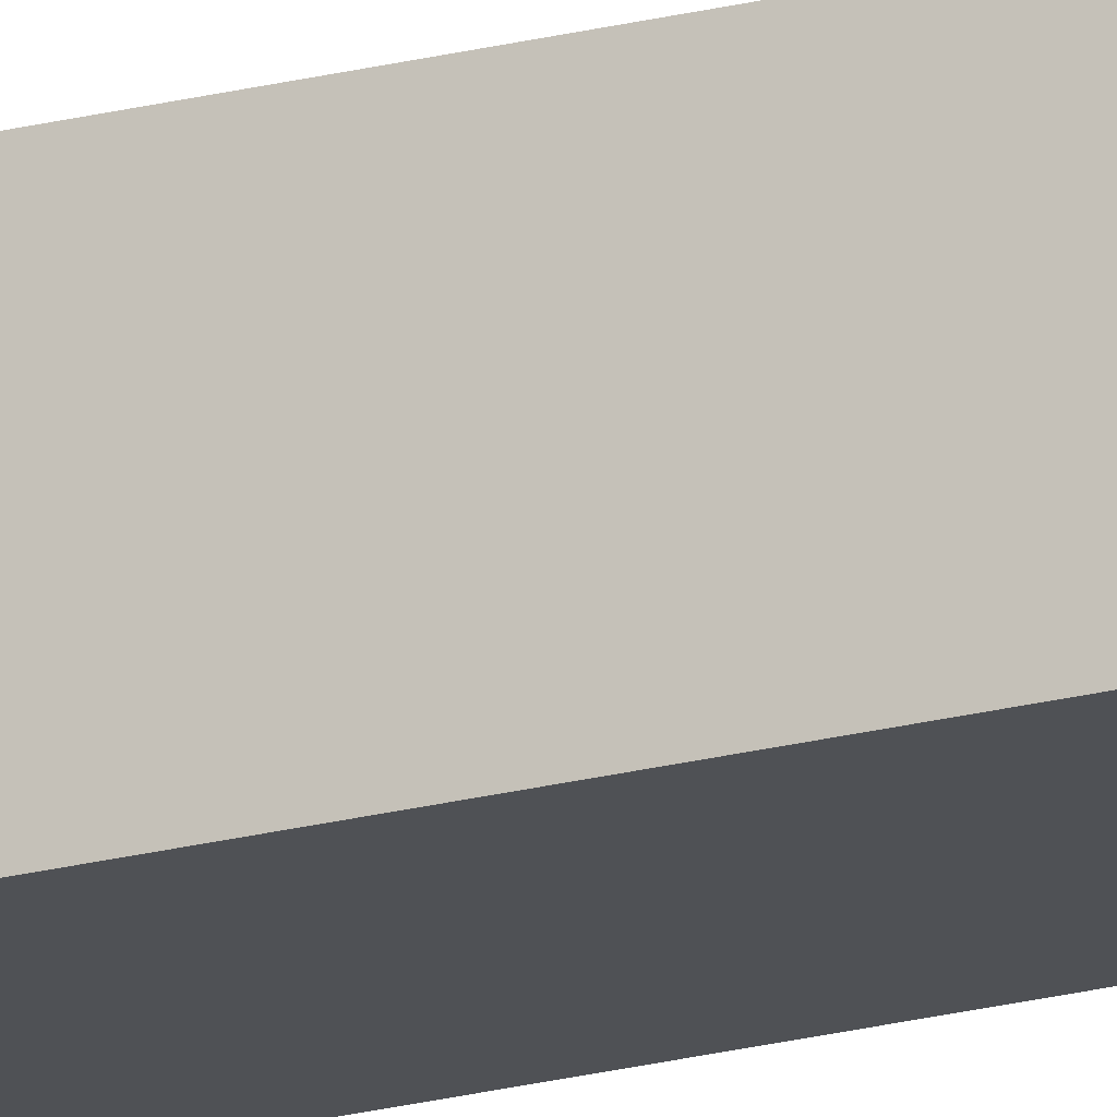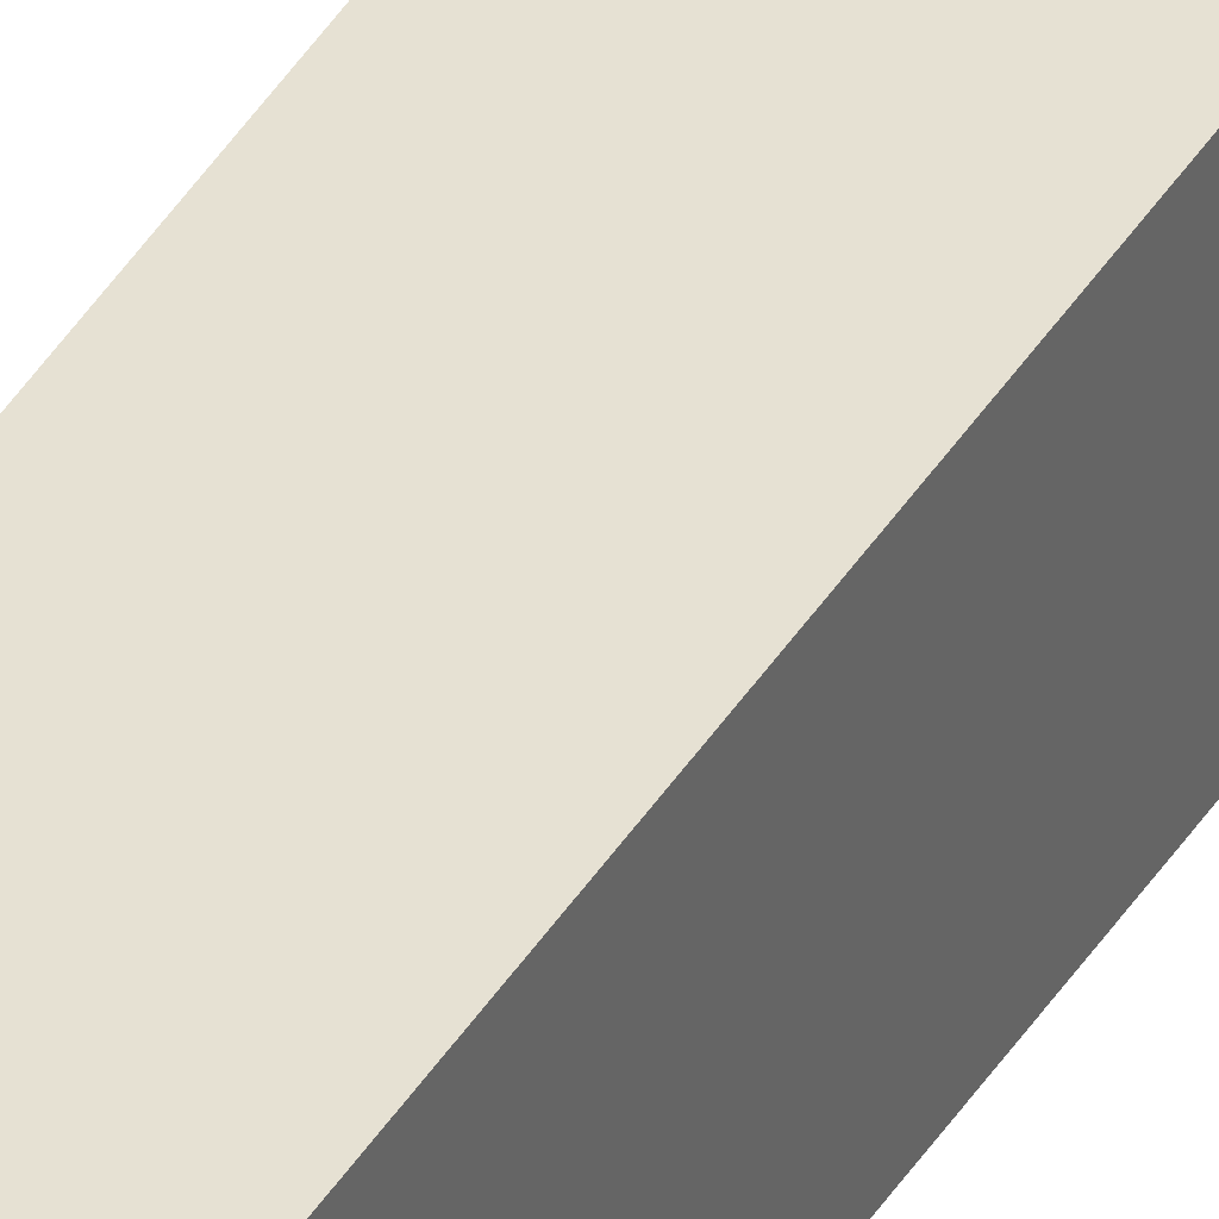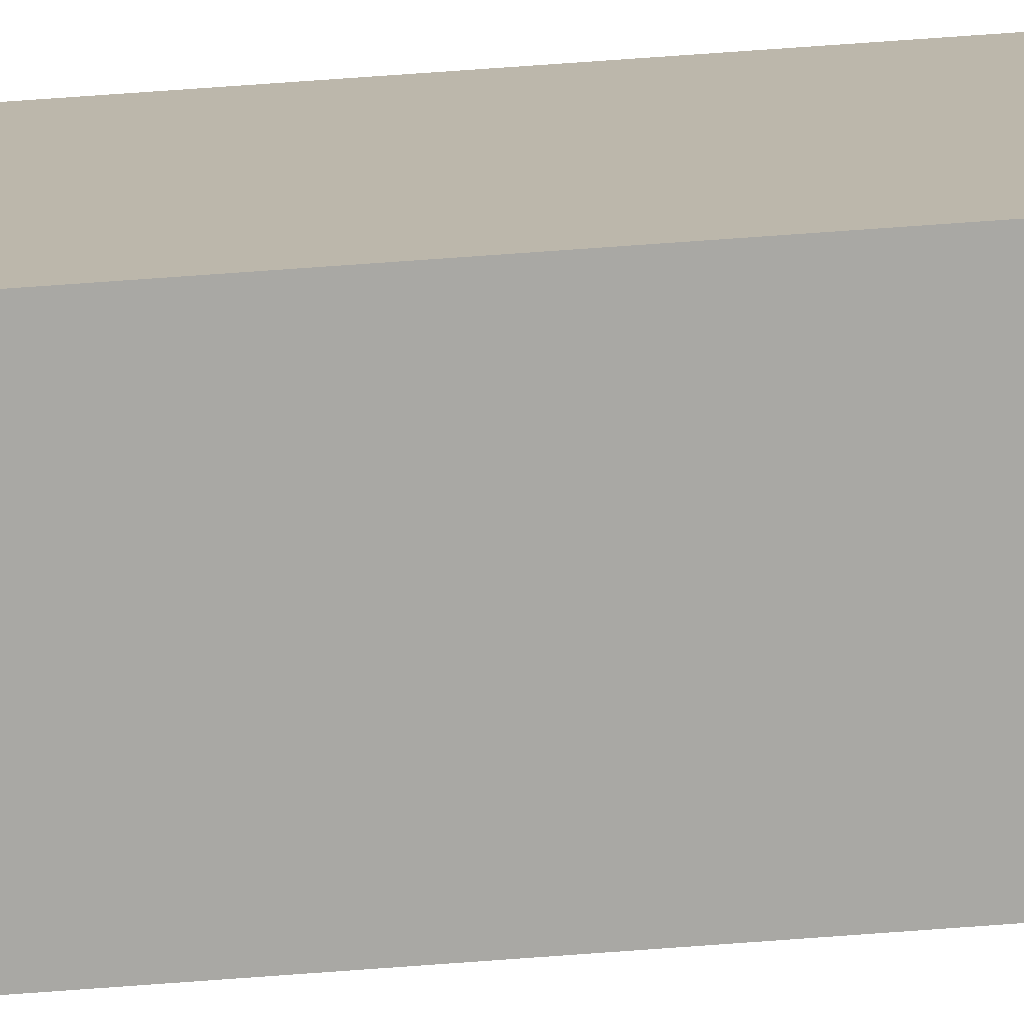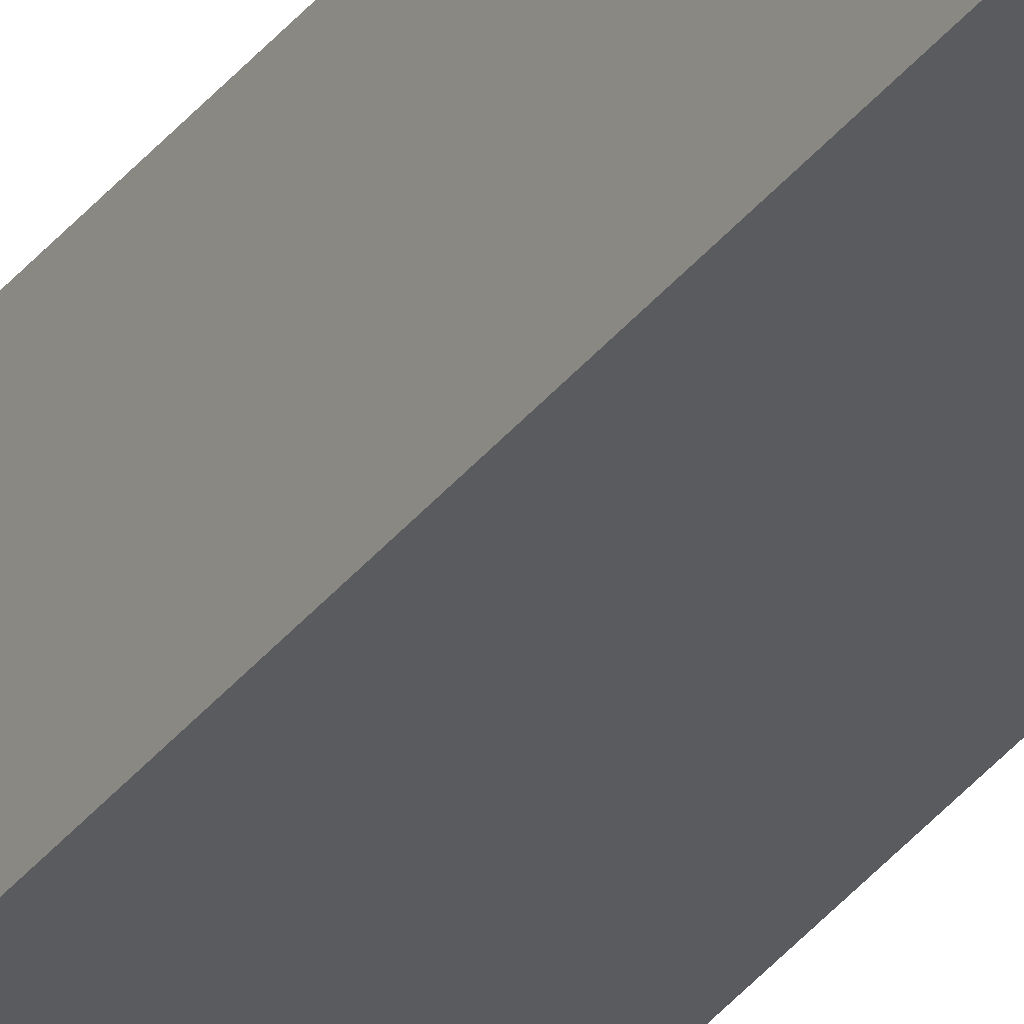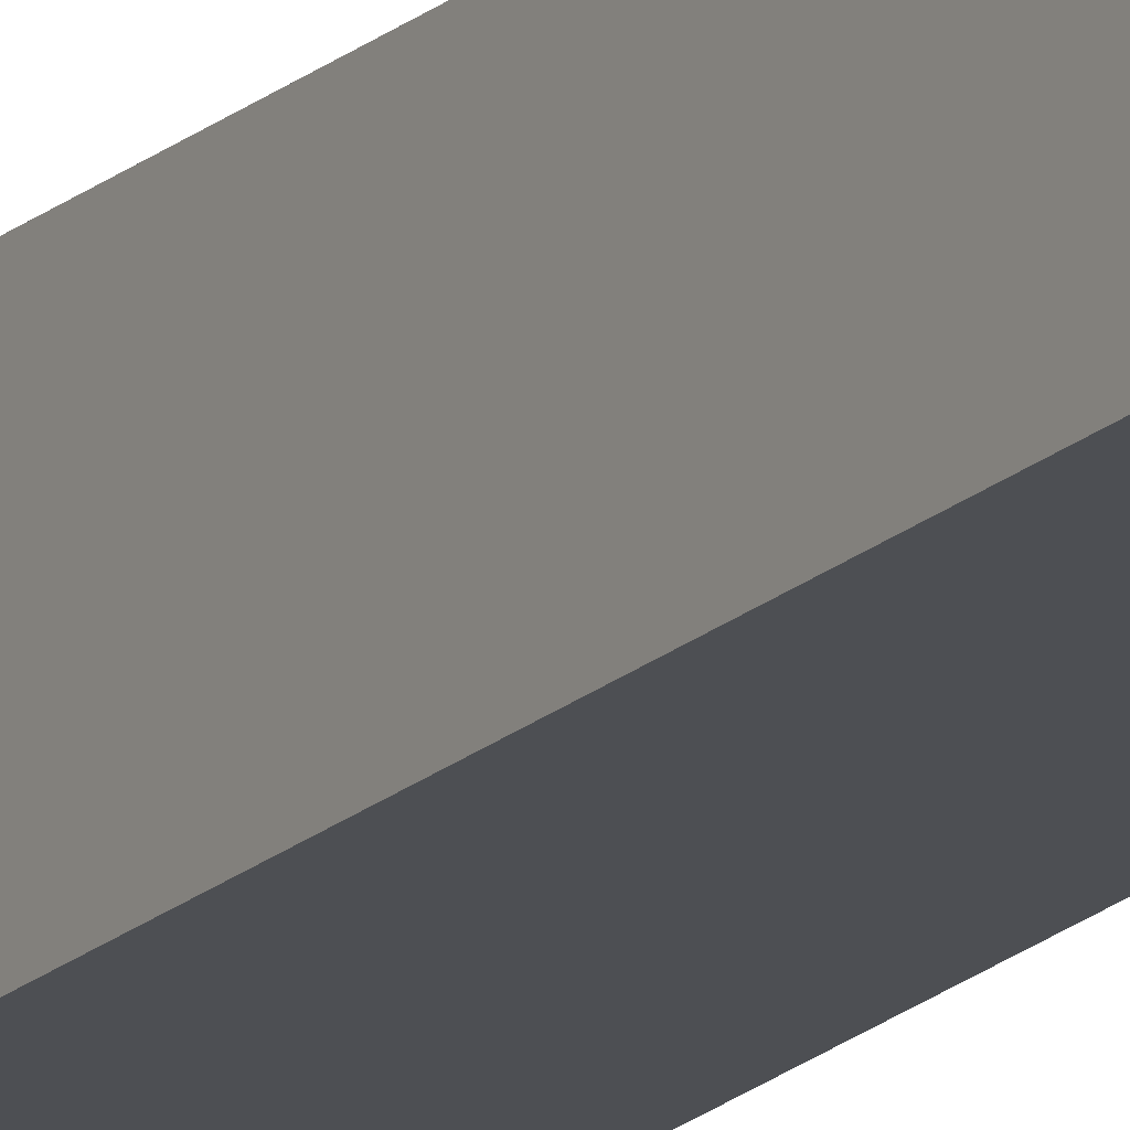
<metadata>
{"format":"obj","ext":"obj","renderer":"f3d","projection":"perspective","resolution":1024,"background":"white","views":[{"elev":-19.6,"azim":116.8,"up":"+Z"},{"elev":38.8,"azim":27.7,"up":"+Z"},{"elev":14.5,"azim":74.5,"up":"+Z"},{"elev":-33.1,"azim":-30.9,"up":"+Z"},{"elev":-17.9,"azim":-30.7,"up":"+Z"}]}
</metadata>
<code>
o Cube.001
v -0.02429 -4.546 1.916
v -0.02429 0.003643 1.916
v -0.02429 -4.546 1.863
v -0.02429 0.003643 1.863
v 0.02887 -4.546 1.916
v 0.02887 0.003643 1.916
v 0.02887 -4.546 1.863
v 0.02887 0.003643 1.863
f 1 2 4 3
f 3 4 8 7
f 7 8 6 5
f 5 6 2 1
f 3 7 5 1
f 8 4 2 6

</code>
